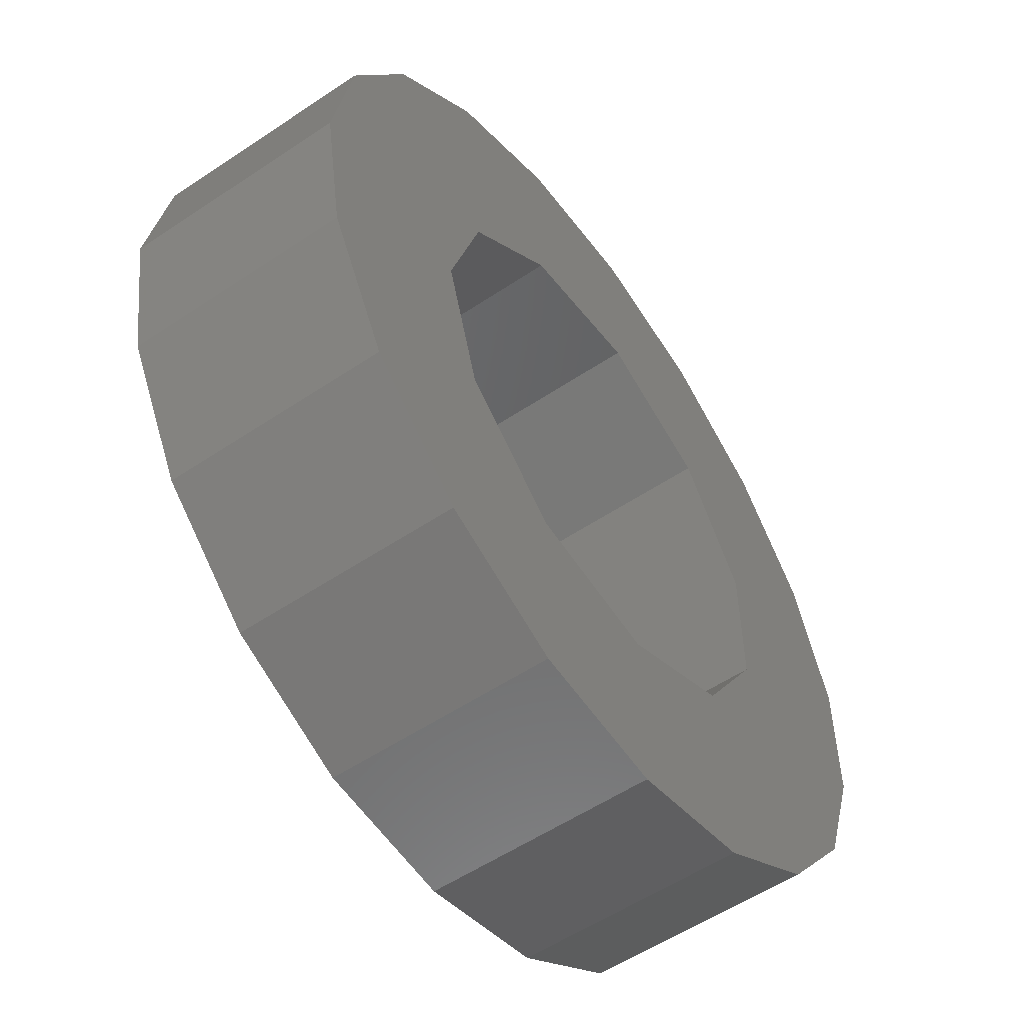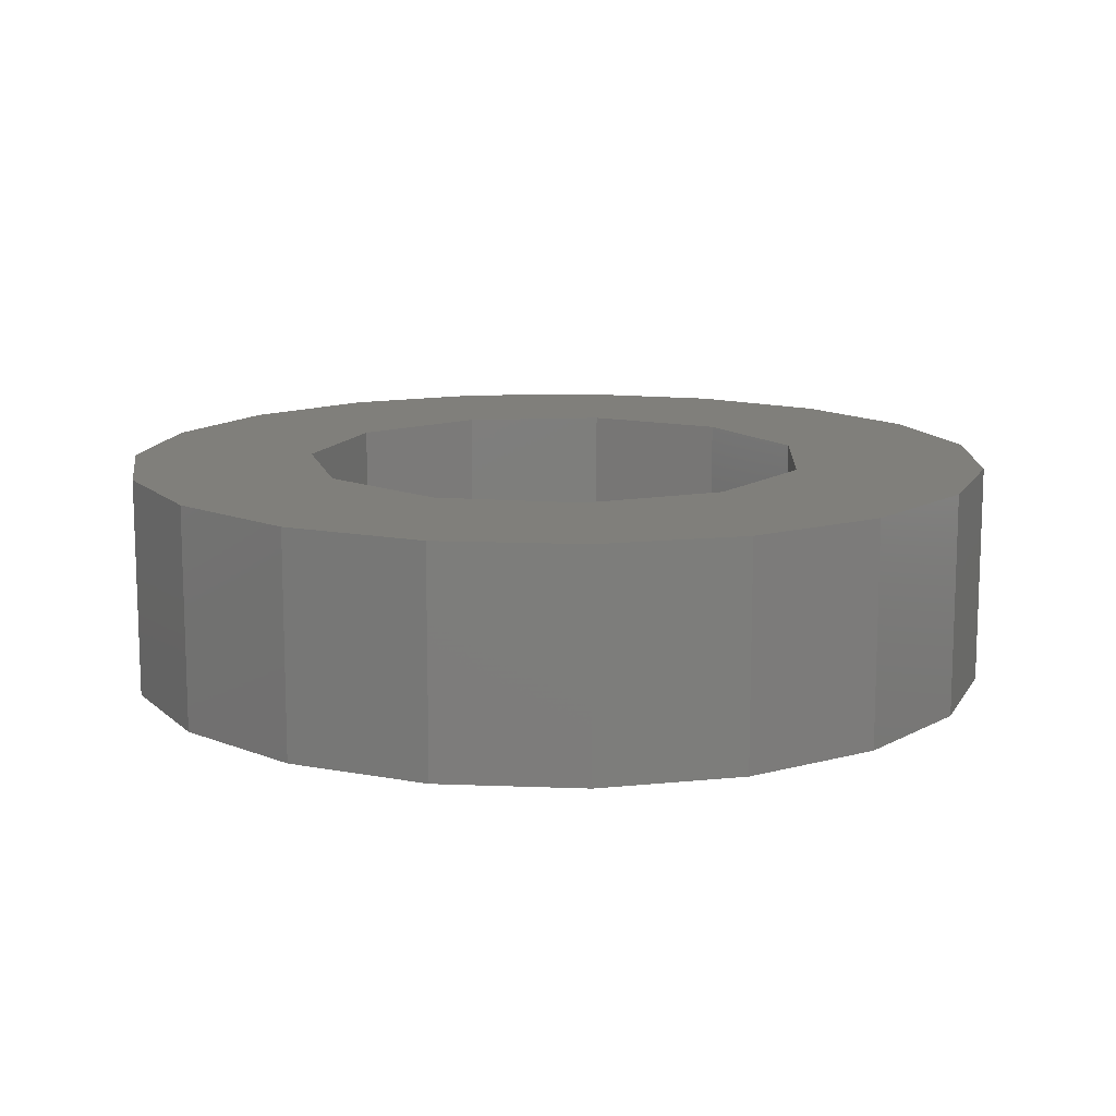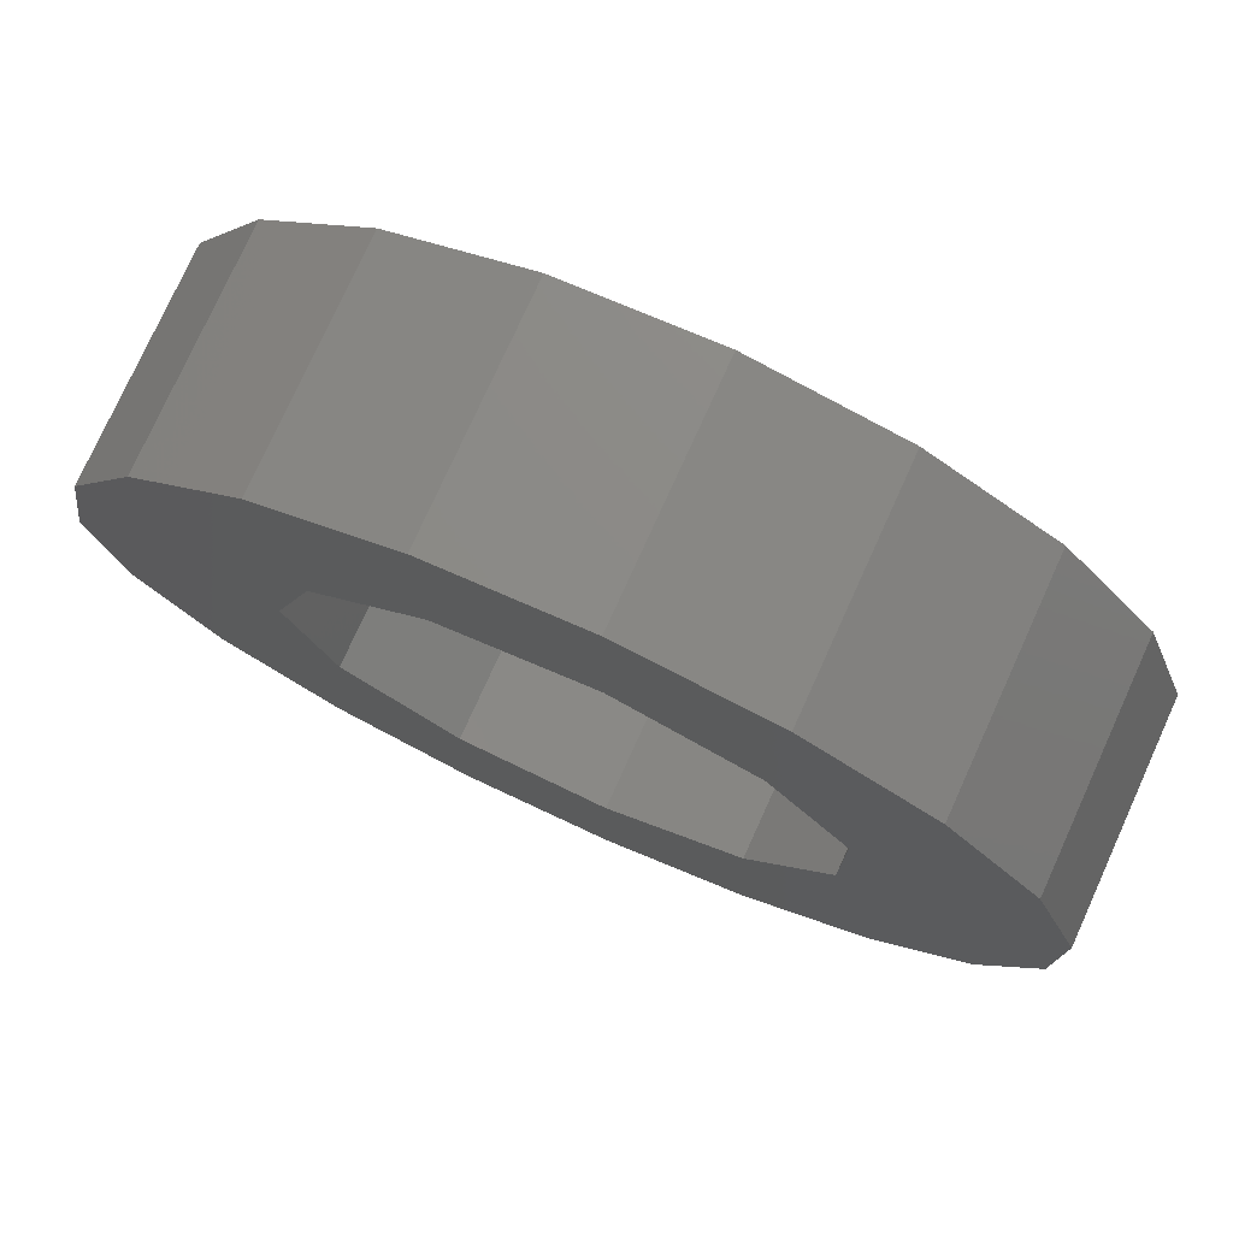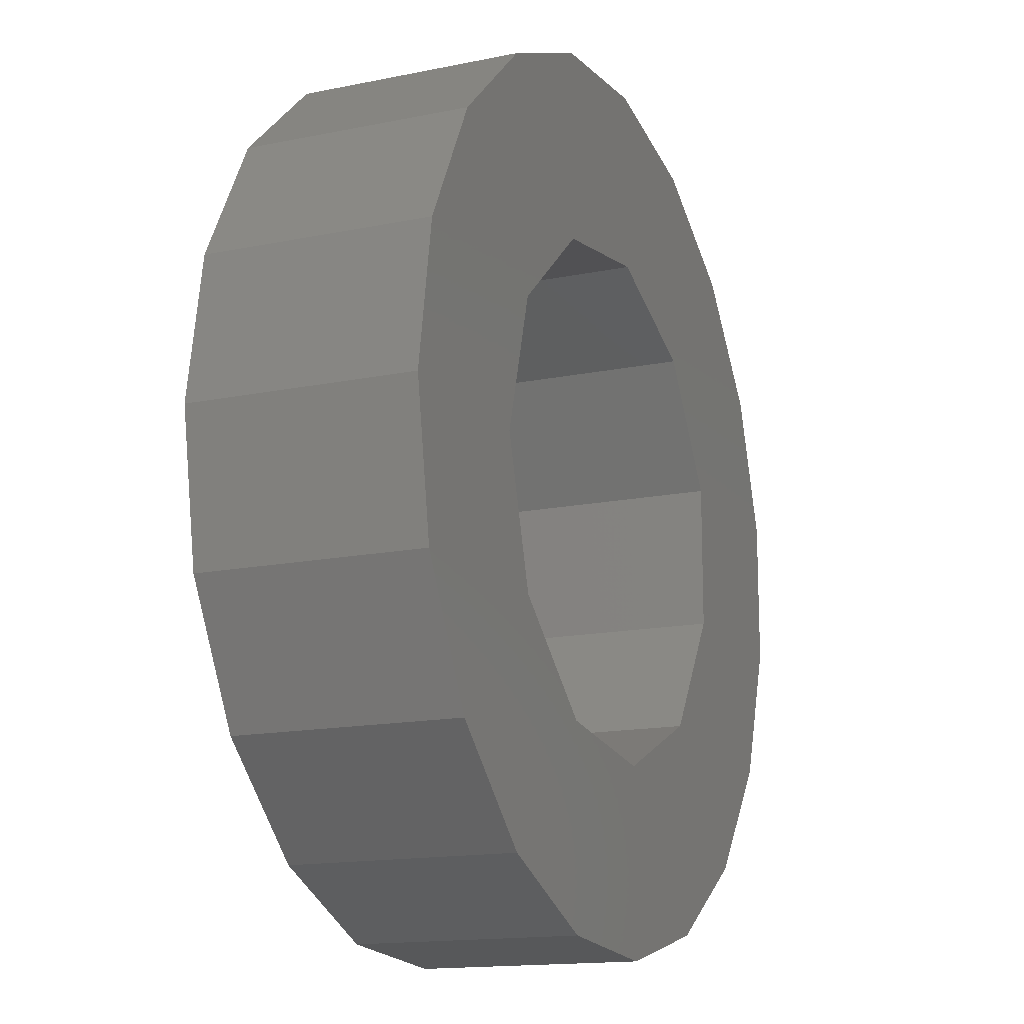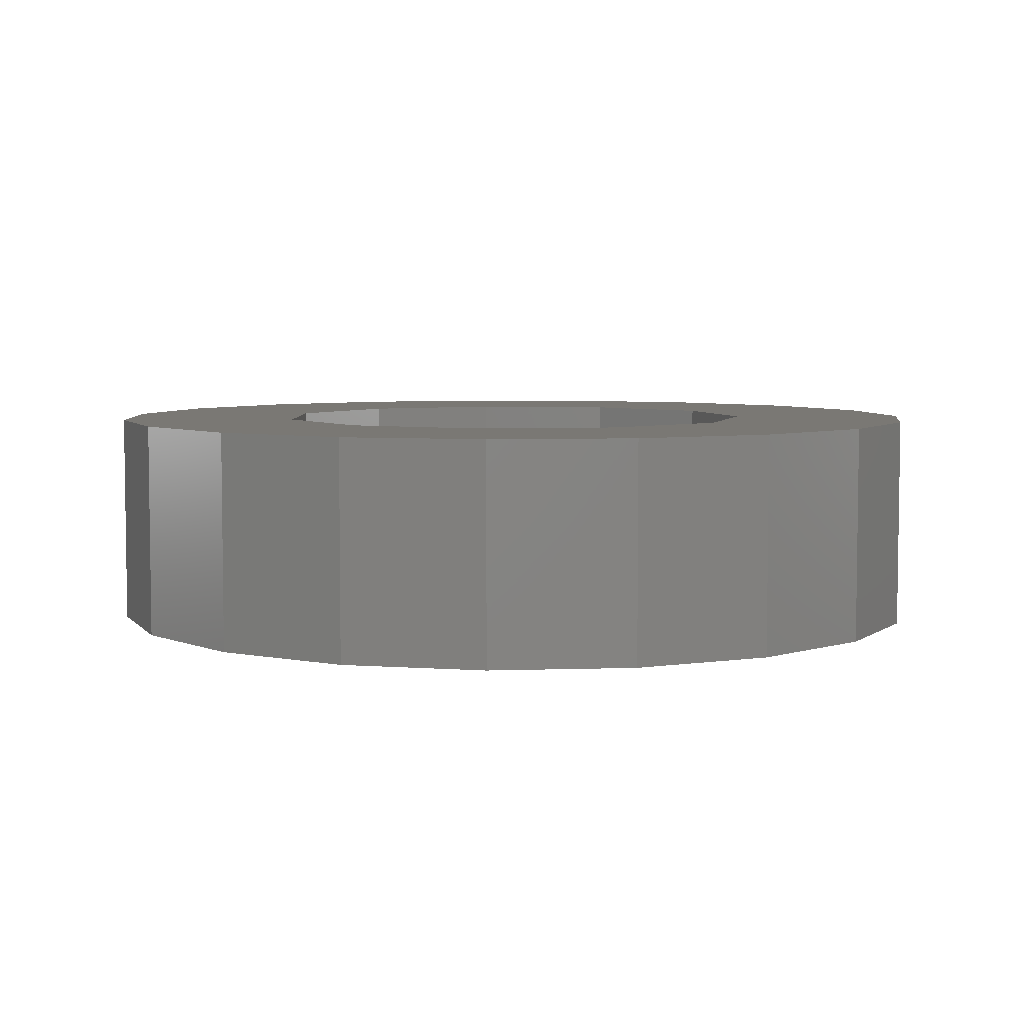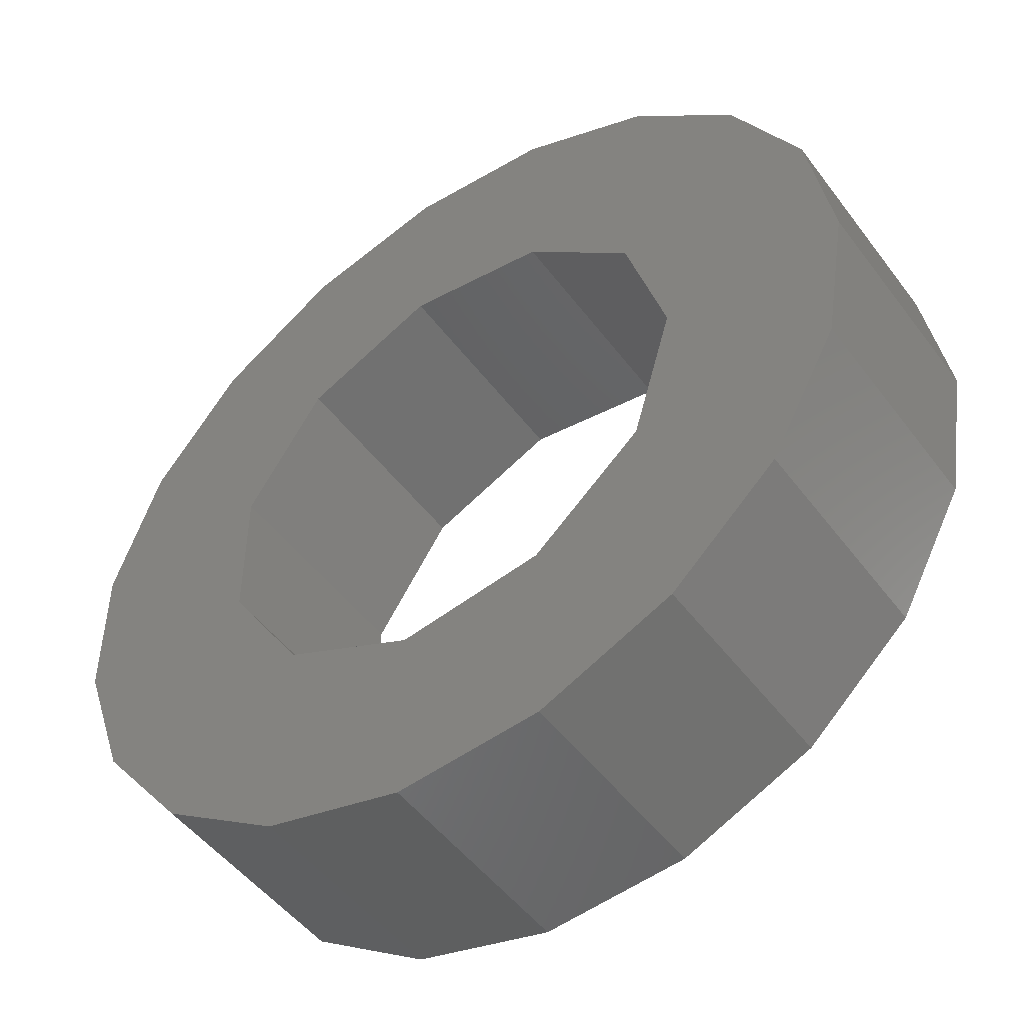
<metadata>
{"format":"stl","ext":"stl","renderer":"f3d","projection":"perspective","resolution":1024,"background":"white","views":[{"elev":-55.5,"azim":125.2,"up":"+Y"},{"elev":12.5,"azim":-46.8,"up":"+Z"},{"elev":76.8,"azim":-155.6,"up":"+Y"},{"elev":-15.0,"azim":113.9,"up":"+Y"},{"elev":5.4,"azim":131.3,"up":"+Z"},{"elev":-49.5,"azim":35.3,"up":"+Y"}]}
</metadata>
<code>
# stl→obj: 60 verts, 120 faces
v 6 0 1.5
v 5.675 1.948 -1.5
v 5.675 1.948 1.5
v 6 0 -1.5
v -5.918 -0.9876 -1.5
v -5.918 0.9876 1.5
v -5.918 0.9876 -1.5
v -5.918 -0.9876 1.5
v 1.473 5.816 -1.5
v -0.4955 5.98 1.5
v 1.473 5.816 1.5
v -0.4955 5.98 -1.5
v 1.473 -5.816 -1.5
v 3.282 -5.023 1.5
v 1.473 -5.816 1.5
v 3.282 -5.023 -1.5
v 3.5 0 -1.5
v 5.675 -1.948 -1.5
v 2.944 -1.892 -1.5
v 4.735 -3.685 -1.5
v 2.944 1.892 -1.5
v 1.454 -3.184 -1.5
v -0.4981 -3.464 -1.5
v -0.4955 -5.98 -1.5
v -2.41 -5.495 -1.5
v -2.292 -2.645 -1.5
v -4.064 -4.414 -1.5
v -5.277 -2.856 -1.5
v -3.358 -0.9861 -1.5
v 4.735 3.685 -1.5
v 3.282 5.023 -1.5
v 1.454 3.184 -1.5
v -0.4981 3.464 -1.5
v -2.41 5.495 -1.5
v -2.292 2.645 -1.5
v -5.277 2.856 -1.5
v -3.358 0.9861 -1.5
v -4.064 4.414 -1.5
v 3.282 5.023 1.5
v 4.735 3.685 1.5
v -4.064 4.414 1.5
v -5.277 2.856 1.5
v 3.5 0 1.5
v 2.944 1.892 1.5
v 5.675 -1.948 1.5
v 2.944 -1.892 1.5
v 1.454 3.184 1.5
v -0.4981 3.464 1.5
v -2.41 5.495 1.5
v -2.292 2.645 1.5
v -3.358 0.9861 1.5
v 4.735 -3.685 1.5
v 1.454 -3.184 1.5
v -0.4981 -3.464 1.5
v -0.4955 -5.98 1.5
v -2.41 -5.495 1.5
v -2.292 -2.645 1.5
v -5.277 -2.856 1.5
v -3.358 -0.9861 1.5
v -4.064 -4.414 1.5
f 1 2 3
f 2 1 4
f 5 6 7
f 6 5 8
f 9 10 11
f 10 9 12
f 13 14 15
f 14 13 16
f 17 4 18
f 19 18 20
f 4 17 2
f 21 2 17
f 19 20 16
f 18 19 17
f 22 16 13
f 16 22 19
f 23 13 24
f 13 23 22
f 25 23 24
f 23 25 26
f 27 26 25
f 26 28 29
f 28 26 27
f 2 21 30
f 30 21 31
f 32 31 21
f 31 32 9
f 33 9 32
f 9 33 12
f 34 33 35
f 33 34 12
f 36 35 37
f 35 38 34
f 5 29 28
f 29 5 37
f 35 36 38
f 7 37 5
f 37 7 36
f 30 39 40
f 39 30 31
f 3 30 40
f 30 3 2
f 31 11 39
f 11 31 9
f 36 41 38
f 41 36 42
f 7 42 36
f 42 7 6
f 43 1 3
f 44 3 40
f 1 43 45
f 46 45 43
f 44 40 39
f 3 44 43
f 47 39 11
f 39 47 44
f 48 11 10
f 11 48 47
f 49 48 10
f 48 49 50
f 41 50 49
f 50 42 51
f 42 50 41
f 45 46 52
f 52 46 14
f 53 14 46
f 14 53 15
f 54 15 53
f 15 54 55
f 56 54 57
f 54 56 55
f 58 57 59
f 57 60 56
f 6 51 42
f 51 6 59
f 57 58 60
f 8 59 6
f 59 8 58
f 12 49 10
f 49 12 34
f 27 56 60
f 56 27 25
f 28 8 5
f 8 28 58
f 34 41 49
f 41 34 38
f 45 4 1
f 4 45 18
f 25 55 56
f 55 25 24
f 27 58 28
f 58 27 60
f 16 52 14
f 52 16 20
f 24 15 55
f 15 24 13
f 52 18 45
f 18 52 20
f 17 44 21
f 44 17 43
f 59 37 51
f 37 59 29
f 35 48 50
f 48 35 33
f 51 35 50
f 35 51 37
f 19 43 17
f 43 19 46
f 33 47 48
f 47 33 32
f 32 44 47
f 44 32 21
f 57 29 59
f 29 57 26
f 23 57 54
f 57 23 26
f 19 53 46
f 53 19 22
f 22 54 53
f 54 22 23

</code>
